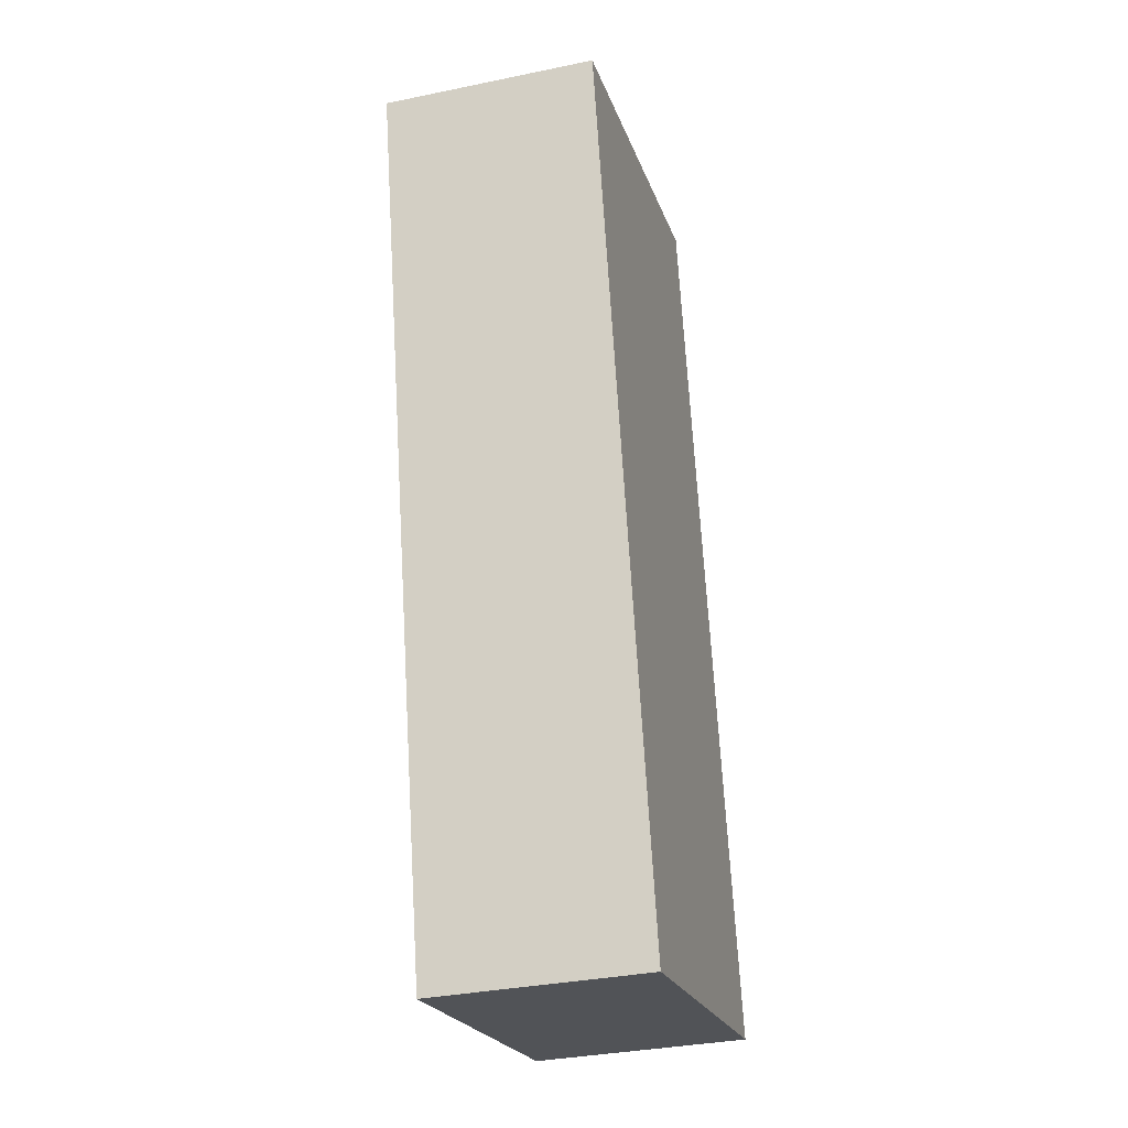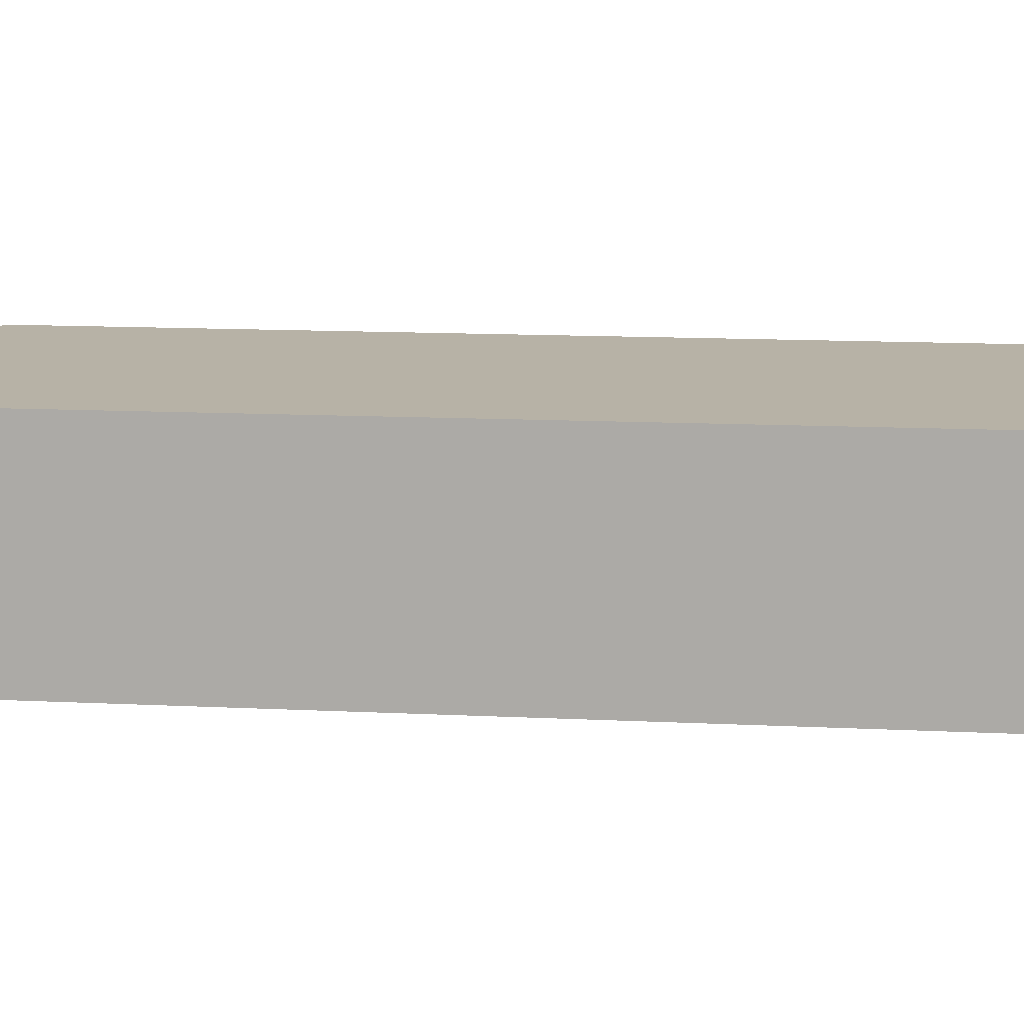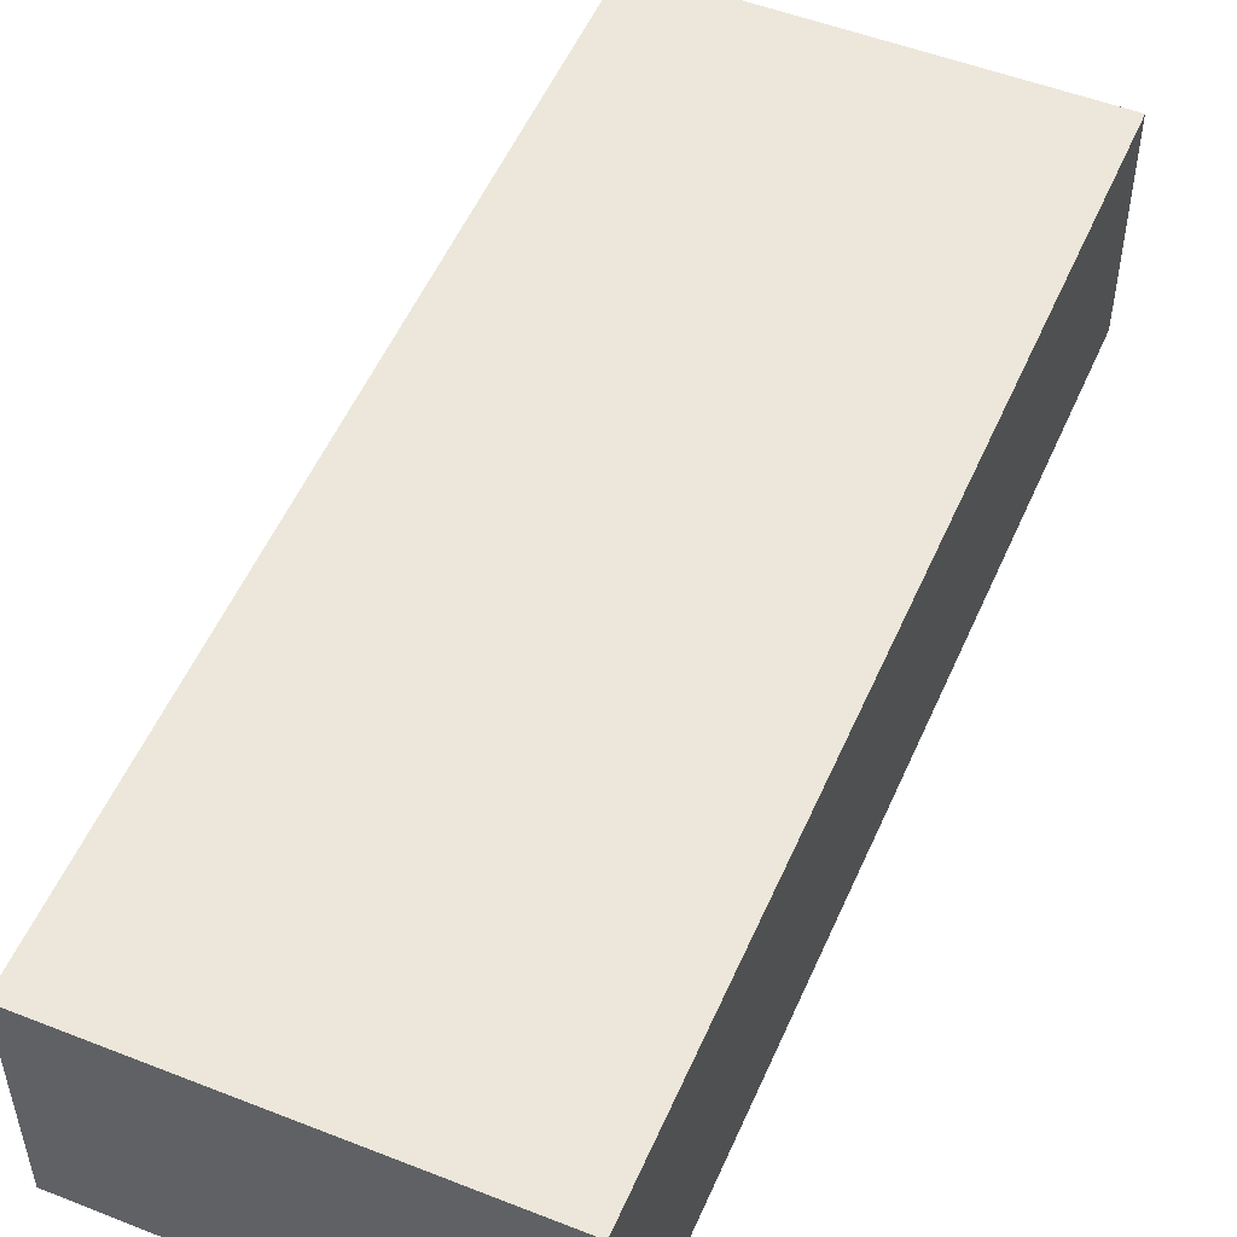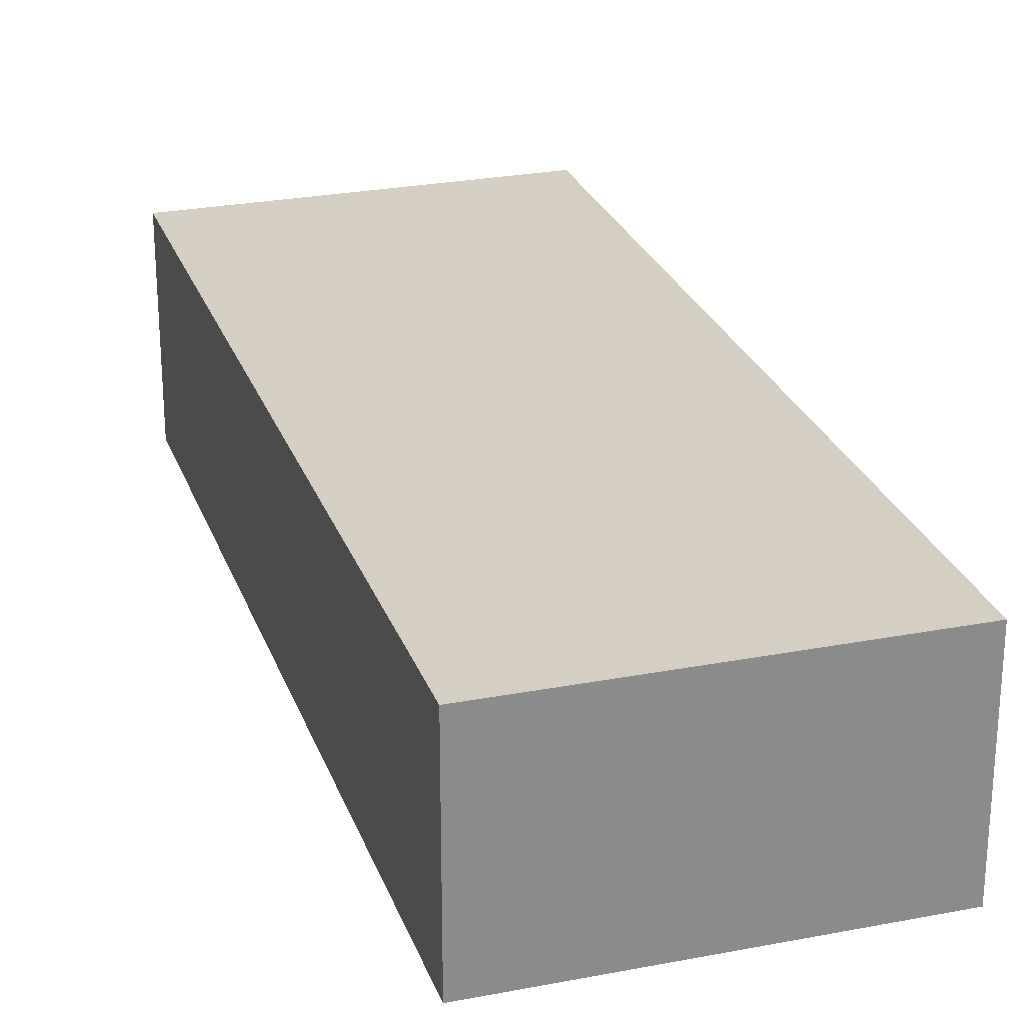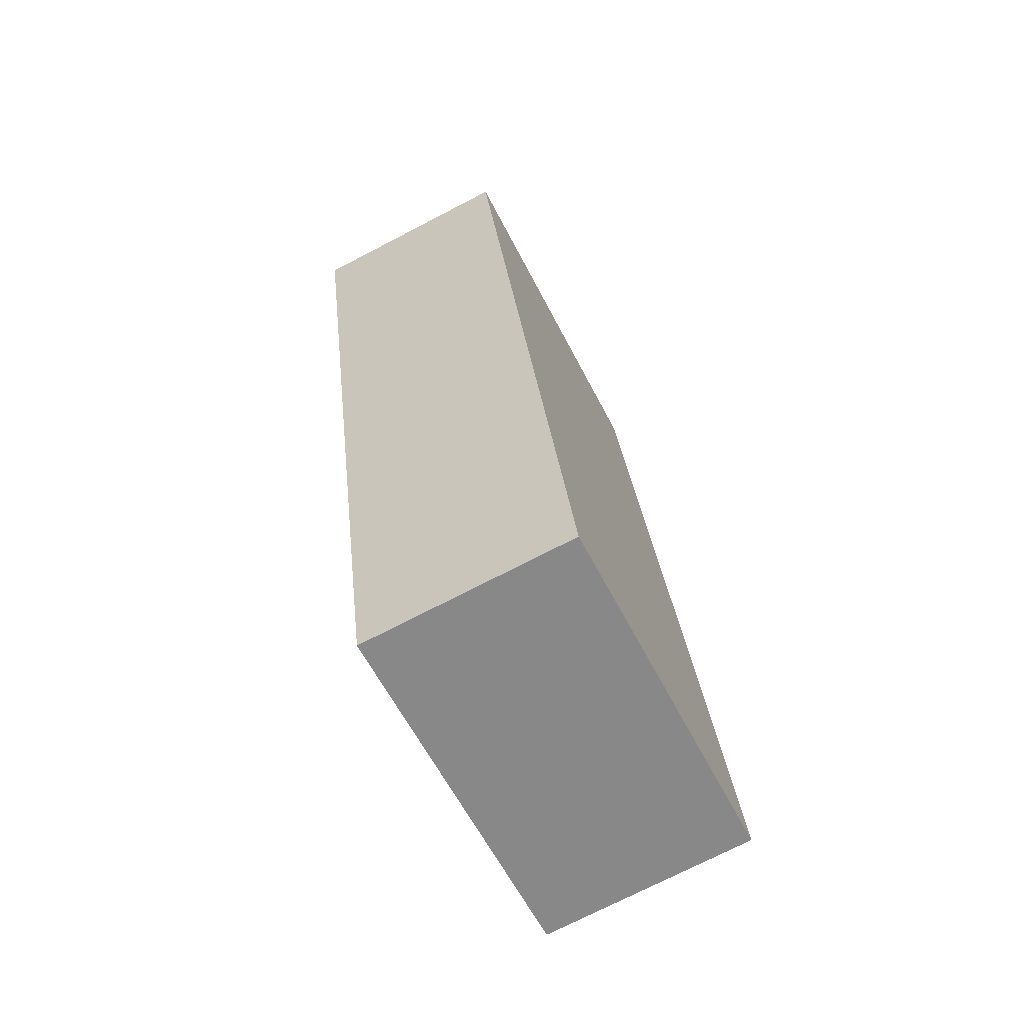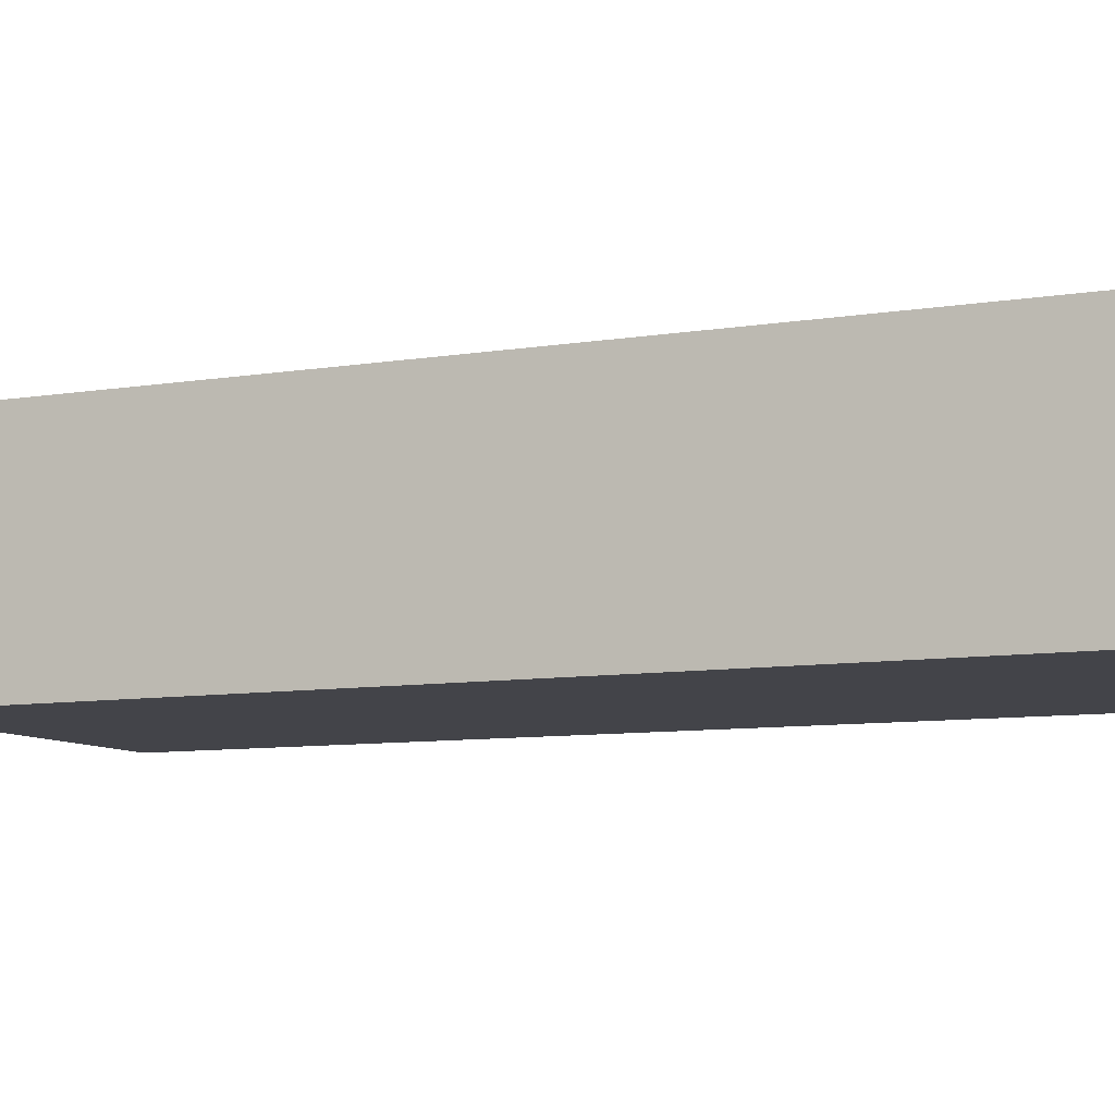
<metadata>
{"format":"obj","ext":"obj","renderer":"f3d","projection":"perspective","resolution":1024,"background":"white","views":[{"elev":-33.8,"azim":105.7,"up":"+Z"},{"elev":12.5,"azim":109.1,"up":"+Y"},{"elev":52.7,"azim":-144.7,"up":"+Y"},{"elev":25.7,"azim":175.2,"up":"+Y"},{"elev":-73.2,"azim":117.4,"up":"+Z"},{"elev":-8.4,"azim":-53.1,"up":"+Y"}]}
</metadata>
<code>
v  16.66 6.418 23.98
v  3.083 6.418 14.45
v  5.654 6.418 26.5
v  14.55 6.418 14.45
v  10.84 6.418 -2.357
v  0 6.418 3.93e-16
v  16.66 -1.469e-15 23.98
v  14.55 -8.848e-16 14.45
v  10.84 1.443e-16 -2.357
v  0 0 0
v  3.083 -8.848e-16 14.45
v  5.654 -1.623e-15 26.5
g defaultobject
f 1 2 3
f 2 1 4
f 2 4 5
f 2 5 6
f 7 4 1
f 4 7 8
f 4 8 5
f 5 8 9
f 9 6 5
f 6 9 10
f 10 2 6
f 2 10 11
f 2 11 3
f 3 11 12
f 12 1 3
f 1 12 7
f 8 10 9
f 10 8 11
f 11 8 7
f 11 7 12

</code>
